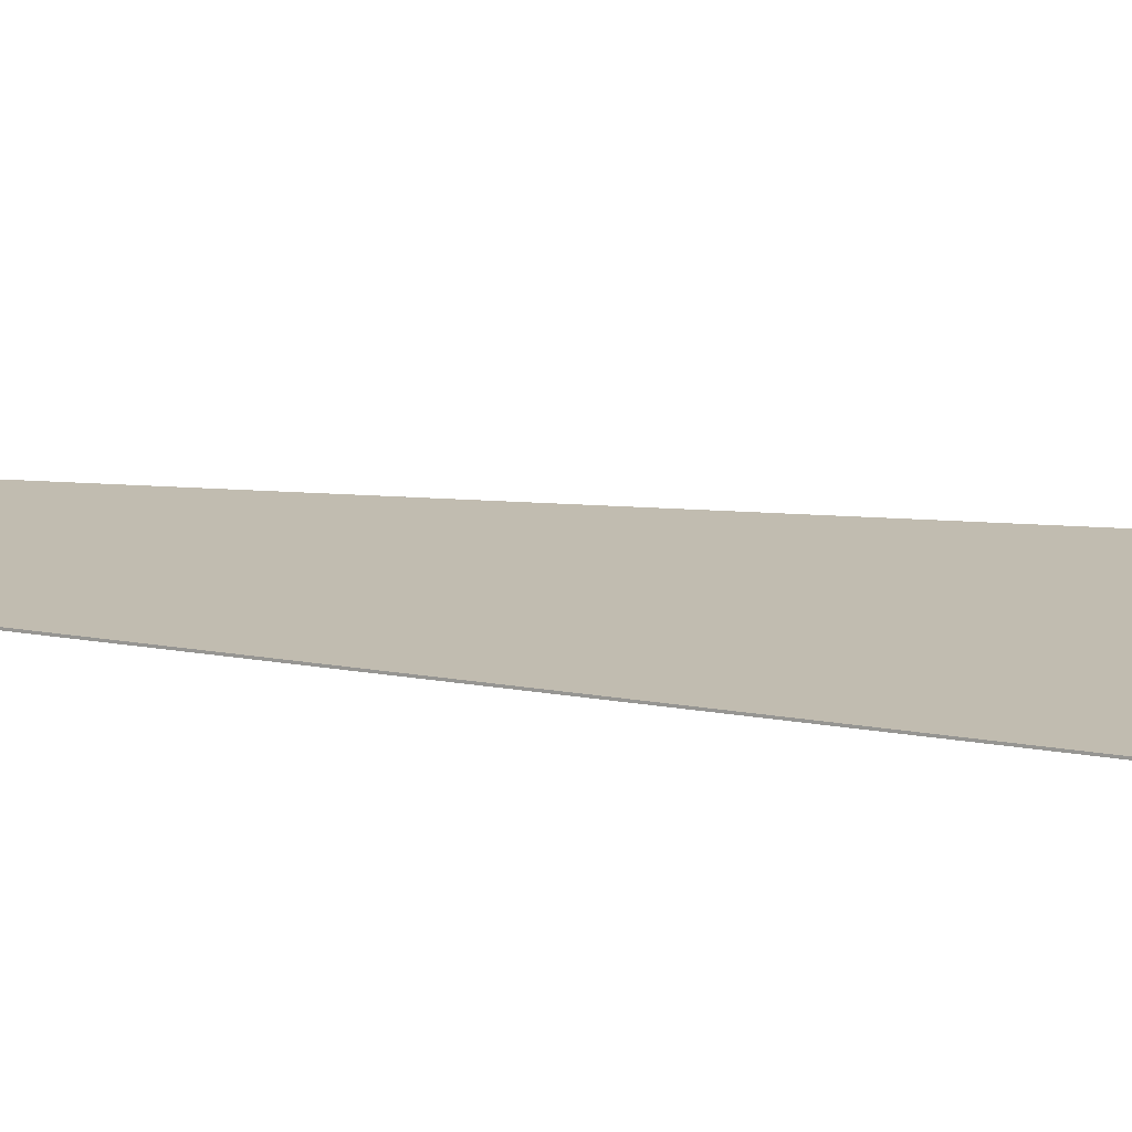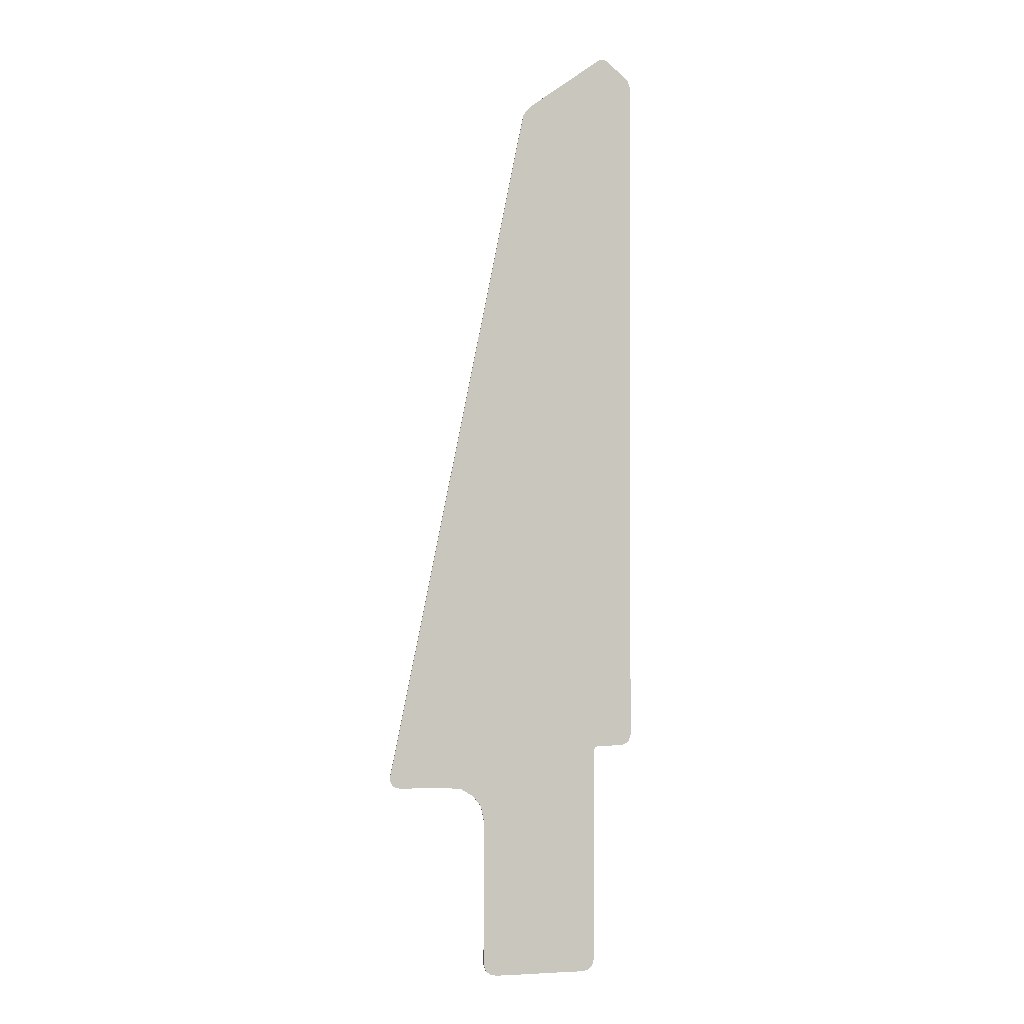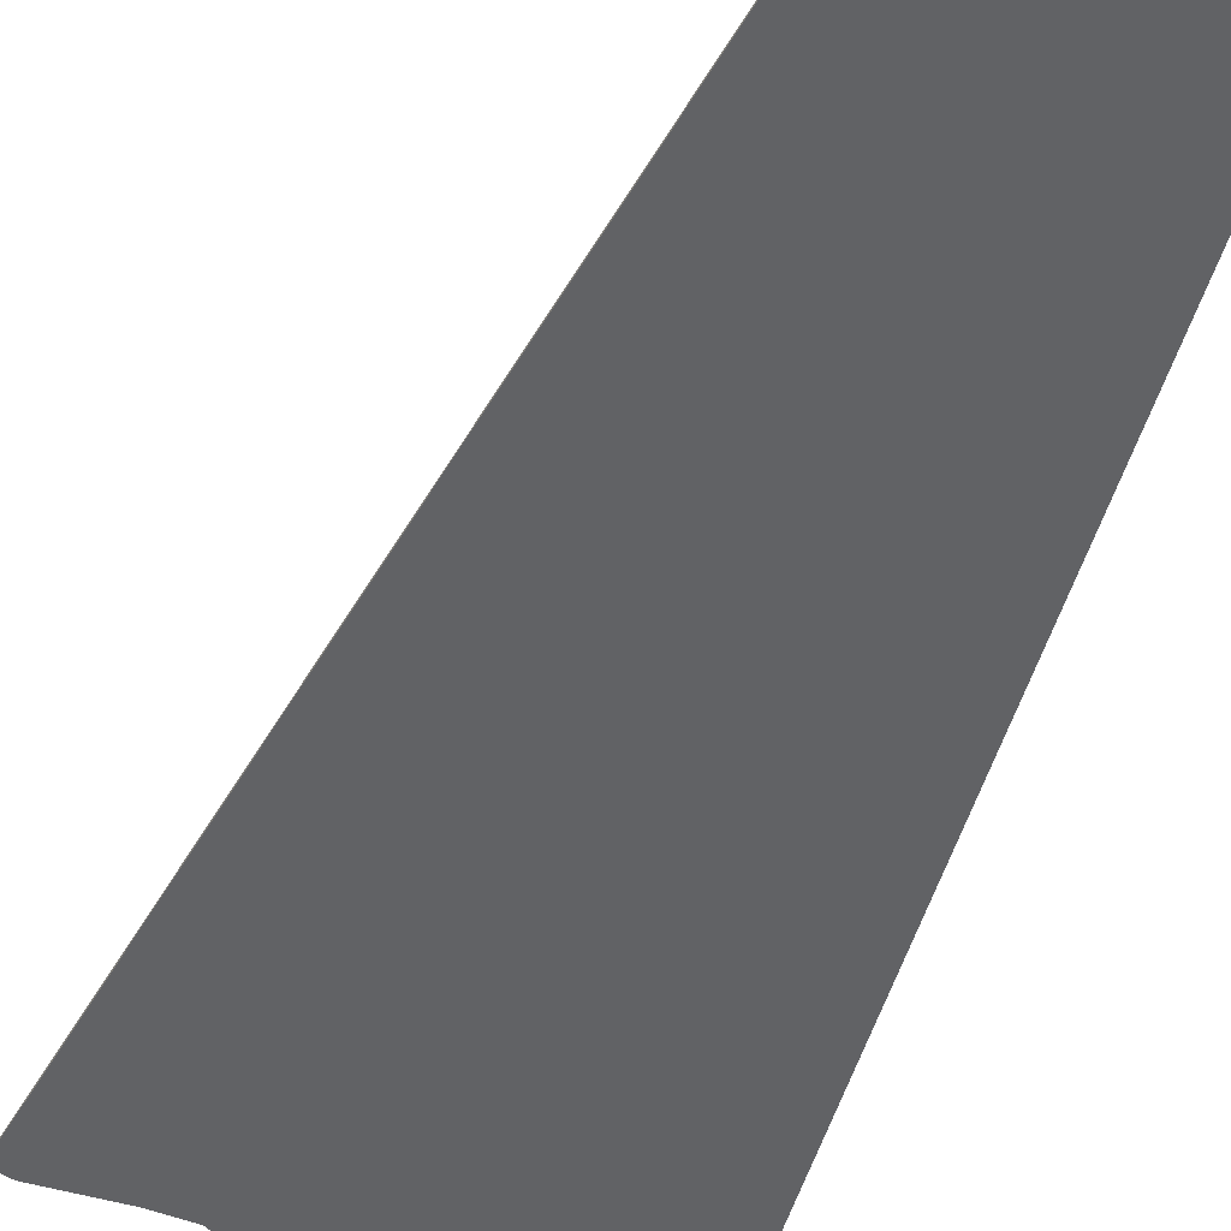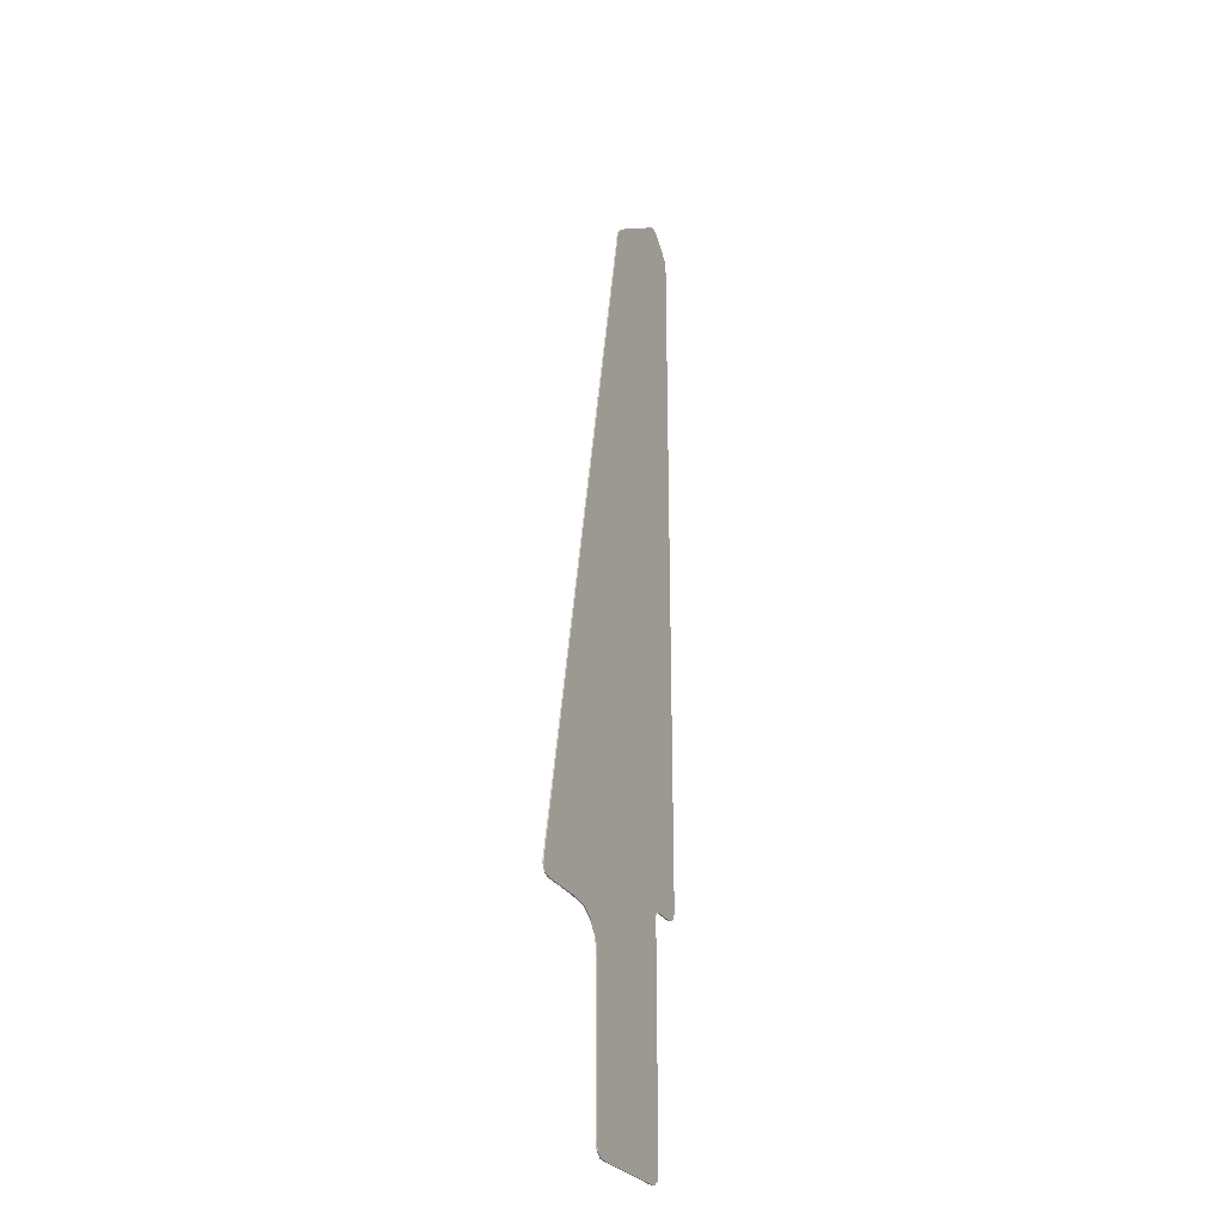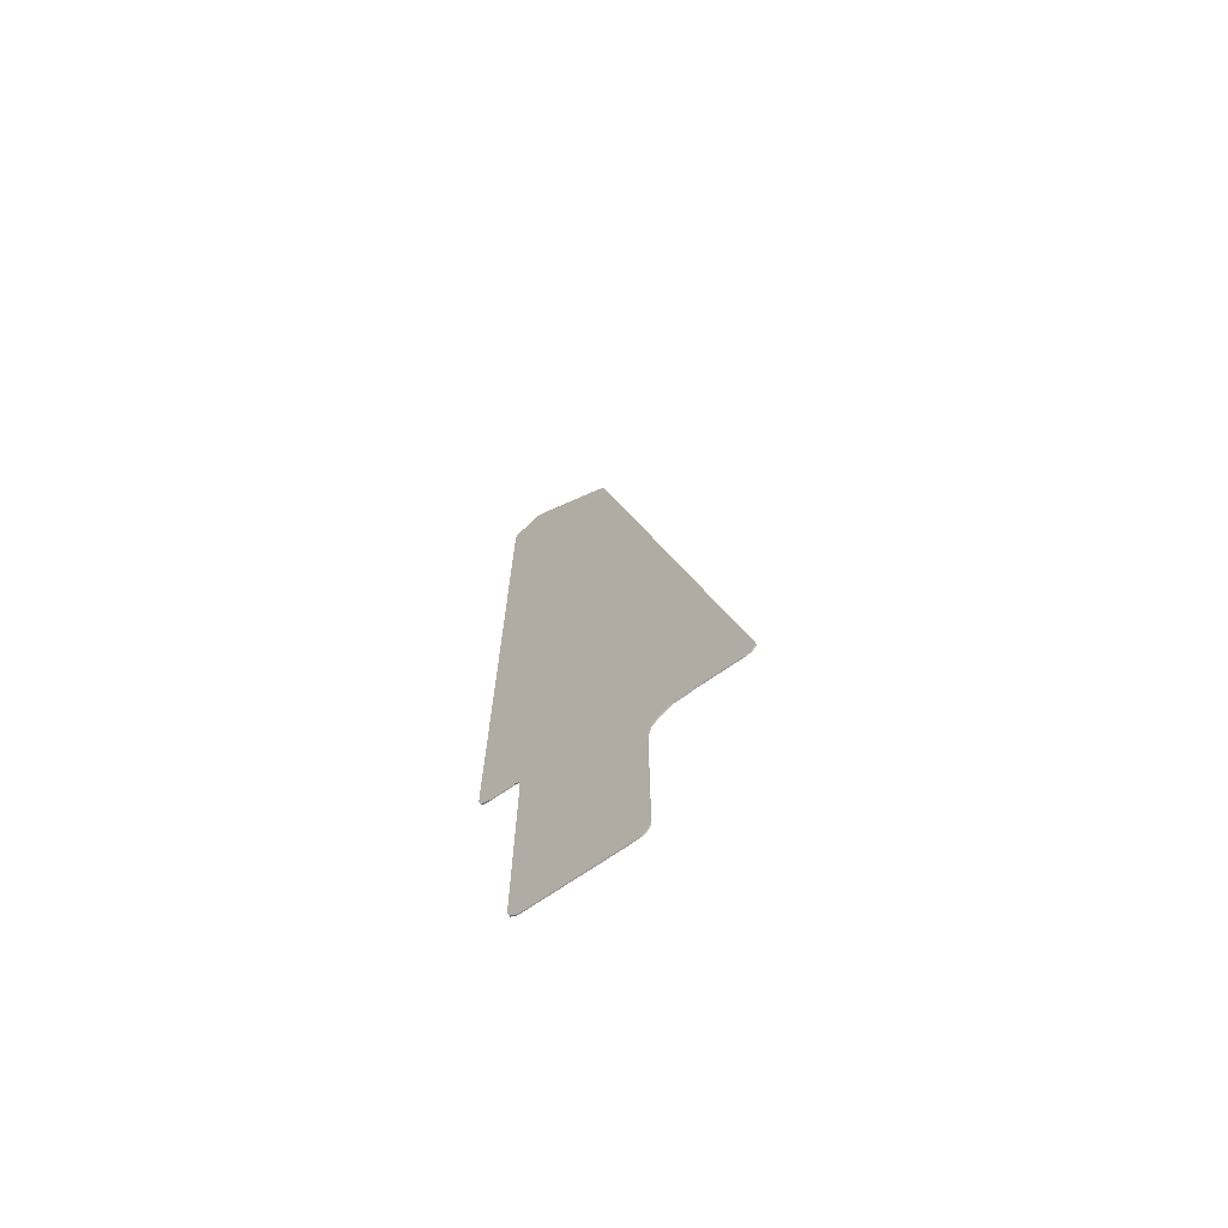
<metadata>
{"format":"obj","ext":"obj","renderer":"f3d","projection":"perspective","resolution":1024,"background":"white","views":[{"elev":16.6,"azim":110.5,"up":"+Y"},{"elev":-1.3,"azim":-12.7,"up":"+Z"},{"elev":-50.6,"azim":-16.9,"up":"+Y"},{"elev":-27.2,"azim":-65.4,"up":"+Z"},{"elev":-70.6,"azim":-145.2,"up":"+Z"}]}
</metadata>
<code>
v 0.7301 0 5.064
v 0.7689 0 5.076
v 0.8048 0 5.071
v 0.8291 0 5.057
v 0.7301 0 5.064
v 0.8291 0 5.057
v 1.054 0 4.869
v 1.077 0 4.838
v 0.7301 0 5.064
v 1.077 0 4.838
v 1.092 0 4.8
v 1.097 0 4.771
v -0.1571 0 4.383
v -0.1197 0 4.441
v -0.0669 0 4.496
v 0.2544 0 4.725
v -1.56 0 -3.185
v -1.636 0 -3.162
v -1.671 0 -3.092
v -1.671 0 -3.054
v 1.098 0 -2.64
v 1.076 0 -2.709
v 1.05 0 -2.737
v 0.9825 0 -2.762
v 0.6794 0 -2.779
v 0.6643 0 -2.81
v 0.254 0 -2.858
v 0.6794 0 -2.725
v 0.6643 0 -2.81
v 0.6608 0 -2.858
v 0.254 0 -2.858
v 0.661 0 -5.17
v 0.6381 0 -5.244
v 0.577 0 -5.29
v 0.5044 0 -5.298
v -0.438 0 -5.299
v -0.5241 0 -5.292
v -0.5872 0 -5.246
v -0.6119 0 -5.174
v 0.2544 0 4.725
v -0.1913 0 4.215
v -0.1571 0 4.383
v 0.7301 0 5.064
v 1.097 0 4.771
v 0.6794 0 5.03
v -1.56 0 -2.515
v -1.56 0 -3.185
v -1.671 0 -3.054
v -1.105 0 -3.185
v -1.56 0 -3.185
v -1.56 0 -2.515
v -1.105 0 -0.275
v -0.6112 0 -3.561
v -0.438 0 -5.299
v -0.6119 0 -5.174
v 0.6608 0 -2.858
v 0.661 0 -5.17
v 0.5044 0 -5.298
v -0.1898 0 -3.185
v -0.6112 0 -3.561
v -0.6454 0 -3.402
v -0.6454 0 -3.185
v -0.6454 0 -3.185
v -0.6454 0 -3.402
v -0.7375 0 -3.289
v -0.6454 0 -3.185
v -0.7375 0 -3.289
v -0.8726 0 -3.207
v -1.105 0 -3.185
v -0.6454 0 -3.185
v -0.8726 0 -3.207
v 0.6794 0 -2.725
v 0.7215 0 -2.762
v 0.6794 0 -2.779
v 0.9825 0 -2.762
v 0.7215 0 -2.762
v 0.6794 0 -2.725
v 1.098 0 -2.64
v 0.254 0 -2.858
v 0.2544 0 -5.298
v -0.1898 0 -5.299
v -0.1898 0 -3.185
v -0.1898 0 -3.185
v -0.1898 0 -5.299
v -0.438 0 -5.299
v -0.6112 0 -3.561
v 0.5044 0 -5.298
v 0.2544 0 -5.298
v 0.254 0 -2.858
v 0.6608 0 -2.858
v -0.6454 0 -3.185
v -1.105 0 -3.185
v -1.105 0 -0.275
v -0.6454 0 1.98
v -0.1898 0 -3.185
v -0.6454 0 -3.185
v -0.6454 0 1.98
v -0.1913 0 4.215
v 0.2544 0 4.725
v 0.6794 0 5.03
v 0.6794 0 -2.725
v 0.254 0 -2.858
v -0.1913 0 4.215
v 0.2544 0 4.725
v 0.254 0 -2.858
v -0.1898 0 -3.185
v 0.6794 0 5.03
v 1.097 0 4.771
v 1.098 0 -2.64
v 0.6794 0 -2.725
v 0.7689 0 5.076
v 0.8048 0 5.071
v 0.8048 -0.0125 5.071
v 0.7689 -0.0125 5.076
v 0.8048 0 5.071
v 0.8291 0 5.057
v 0.8291 -0.0125 5.057
v 0.8048 -0.0125 5.071
v 0.8291 0 5.057
v 1.054 0 4.869
v 1.054 -0.0125 4.869
v 0.8291 -0.0125 5.057
v 1.054 0 4.869
v 1.077 0 4.838
v 1.077 -0.0125 4.838
v 1.054 -0.0125 4.869
v 1.077 0 4.838
v 1.092 0 4.8
v 1.092 -0.0125 4.8
v 1.077 -0.0125 4.838
v 1.092 0 4.8
v 1.097 0 4.771
v 1.097 -0.0125 4.771
v 1.092 -0.0125 4.8
v 1.097 0 4.771
v 1.098 0 -2.64
v 1.098 -0.0125 -2.64
v 1.097 -0.0125 4.771
v 1.098 0 -2.64
v 1.076 0 -2.709
v 1.076 -0.0125 -2.709
v 1.098 -0.0125 -2.64
v 1.076 0 -2.709
v 1.05 0 -2.737
v 1.05 -0.0125 -2.737
v 1.076 -0.0125 -2.709
v 1.05 0 -2.737
v 0.9825 0 -2.762
v 0.9825 -0.0125 -2.762
v 1.05 -0.0125 -2.737
v 0.9825 0 -2.762
v 0.7215 0 -2.762
v 0.7215 -0.0125 -2.762
v 0.9825 -0.0125 -2.762
v 0.7215 0 -2.762
v 0.6794 0 -2.779
v 0.6794 -0.0125 -2.779
v 0.7215 -0.0125 -2.762
v 0.6794 0 -2.779
v 0.6643 0 -2.81
v 0.6643 -0.0125 -2.81
v 0.6794 -0.0125 -2.779
v 0.6643 0 -2.81
v 0.6608 0 -2.858
v 0.6608 -0.0125 -2.858
v 0.6643 -0.0125 -2.81
v 0.6608 0 -2.858
v 0.661 0 -5.17
v 0.661 -0.0125 -5.17
v 0.6608 -0.0125 -2.858
v 0.661 0 -5.17
v 0.6381 0 -5.244
v 0.6381 -0.0125 -5.244
v 0.661 -0.0125 -5.17
v 0.6381 0 -5.244
v 0.577 0 -5.29
v 0.577 -0.0125 -5.29
v 0.6381 -0.0125 -5.244
v 0.577 0 -5.29
v 0.5044 0 -5.298
v 0.5044 -0.0125 -5.298
v 0.577 -0.0125 -5.29
v 0.5044 0 -5.298
v 0.2544 0 -5.298
v 0.2544 -0.0125 -5.298
v 0.5044 -0.0125 -5.298
v 0.2544 0 -5.298
v -0.1898 0 -5.299
v -0.1898 -0.0125 -5.299
v 0.2544 -0.0125 -5.298
v -0.1898 0 -5.299
v -0.438 0 -5.299
v -0.438 -0.0125 -5.299
v -0.1898 -0.0125 -5.299
v -0.438 0 -5.299
v -0.5241 0 -5.292
v -0.5241 -0.0125 -5.292
v -0.438 -0.0125 -5.299
v -0.5241 0 -5.292
v -0.5872 0 -5.246
v -0.5872 -0.0125 -5.246
v -0.5241 -0.0125 -5.292
v -0.5872 0 -5.246
v -0.6119 0 -5.174
v -0.6119 -0.0125 -5.174
v -0.5872 -0.0125 -5.246
v -0.6119 0 -5.174
v -0.6112 0 -3.561
v -0.6112 -0.0125 -3.561
v -0.6119 -0.0125 -5.174
v -0.6112 0 -3.561
v -0.6454 0 -3.402
v -0.6454 -0.0125 -3.402
v -0.6112 -0.0125 -3.561
v -0.6454 0 -3.402
v -0.7375 0 -3.289
v -0.7375 -0.0125 -3.289
v -0.6454 -0.0125 -3.402
v -0.7375 0 -3.289
v -0.8726 0 -3.207
v -0.8726 -0.0125 -3.207
v -0.7375 -0.0125 -3.289
v -0.8726 0 -3.207
v -1.105 0 -3.185
v -1.105 -0.0125 -3.185
v -0.8726 -0.0125 -3.207
v -1.105 0 -3.185
v -1.56 0 -3.185
v -1.56 -0.0125 -3.185
v -1.105 -0.0125 -3.185
v -1.56 0 -3.185
v -1.636 0 -3.162
v -1.636 -0.0125 -3.162
v -1.56 -0.0125 -3.185
v -1.636 0 -3.162
v -1.671 0 -3.092
v -1.671 -0.0125 -3.092
v -1.636 -0.0125 -3.162
v -1.671 0 -3.092
v -1.671 0 -3.054
v -1.671 -0.0125 -3.054
v -1.671 -0.0125 -3.092
v -1.671 0 -3.054
v -1.56 0 -2.515
v -1.56 -0.0125 -2.515
v -1.671 -0.0125 -3.054
v -1.56 0 -2.515
v -1.105 0 -0.275
v -1.105 -0.0125 -0.275
v -1.56 -0.0125 -2.515
v -1.105 0 -0.275
v -0.6454 0 1.98
v -0.6454 -0.0125 1.98
v -1.105 -0.0125 -0.275
v -0.6454 0 1.98
v -0.1913 0 4.215
v -0.1913 -0.0125 4.215
v -0.6454 -0.0125 1.98
v -0.1913 0 4.215
v -0.1571 0 4.383
v -0.1571 -0.0125 4.383
v -0.1913 -0.0125 4.215
v -0.1571 0 4.383
v -0.1197 0 4.441
v -0.1197 -0.0125 4.441
v -0.1571 -0.0125 4.383
v -0.1197 0 4.441
v -0.0669 0 4.496
v -0.0669 -0.0125 4.496
v -0.1197 -0.0125 4.441
v -0.0669 0 4.496
v 0.2544 0 4.725
v 0.2544 -0.0125 4.725
v -0.0669 -0.0125 4.496
v 0.2544 0 4.725
v 0.6794 0 5.03
v 0.6794 -0.0125 5.03
v 0.2544 -0.0125 4.725
v 0.6794 0 5.03
v 0.7301 0 5.064
v 0.7301 -0.0125 5.064
v 0.6794 -0.0125 5.03
v 0.7301 0 5.064
v 0.7689 0 5.076
v 0.7689 -0.0125 5.076
v 0.7301 -0.0125 5.064
v 0.7301 -0.0125 5.064
v 0.7689 -0.0125 5.076
v 0.8048 -0.0125 5.071
v 0.8291 -0.0125 5.057
v 0.7301 -0.0125 5.064
v 0.8291 -0.0125 5.057
v 1.054 -0.0125 4.869
v 1.077 -0.0125 4.838
v 0.7301 -0.0125 5.064
v 1.077 -0.0125 4.838
v 1.092 -0.0125 4.8
v 1.097 -0.0125 4.771
v -0.1571 -0.0125 4.383
v -0.1197 -0.0125 4.441
v -0.0669 -0.0125 4.496
v 0.2544 -0.0125 4.725
v -1.56 -0.0125 -3.185
v -1.636 -0.0125 -3.162
v -1.671 -0.0125 -3.092
v -1.671 -0.0125 -3.054
v 1.098 -0.0125 -2.64
v 1.076 -0.0125 -2.709
v 1.05 -0.0125 -2.737
v 0.9825 -0.0125 -2.762
v 0.6794 -0.0125 -2.779
v 0.6643 -0.0125 -2.81
v 0.254 -0.0125 -2.858
v 0.6794 -0.0125 -2.725
v 0.6643 -0.0125 -2.81
v 0.6608 -0.0125 -2.858
v 0.254 -0.0125 -2.858
v 0.661 -0.0125 -5.17
v 0.6381 -0.0125 -5.244
v 0.577 -0.0125 -5.29
v 0.5044 -0.0125 -5.298
v -0.438 -0.0125 -5.299
v -0.5241 -0.0125 -5.292
v -0.5872 -0.0125 -5.246
v -0.6119 -0.0125 -5.174
v 0.2544 -0.0125 4.725
v -0.1913 -0.0125 4.215
v -0.1571 -0.0125 4.383
v 0.7301 -0.0125 5.064
v 1.097 -0.0125 4.771
v 0.6794 -0.0125 5.03
v -1.56 -0.0125 -2.515
v -1.56 -0.0125 -3.185
v -1.671 -0.0125 -3.054
v -1.105 -0.0125 -3.185
v -1.56 -0.0125 -3.185
v -1.56 -0.0125 -2.515
v -1.105 -0.0125 -0.275
v -0.6112 -0.0125 -3.561
v -0.438 -0.0125 -5.299
v -0.6119 -0.0125 -5.174
v 0.6608 -0.0125 -2.858
v 0.661 -0.0125 -5.17
v 0.5044 -0.0125 -5.298
v -0.1898 -0.0125 -3.185
v -0.6112 -0.0125 -3.561
v -0.6454 -0.0125 -3.402
v -0.6454 -0.0125 -3.185
v -0.6454 -0.0125 -3.185
v -0.6454 -0.0125 -3.402
v -0.7375 -0.0125 -3.289
v -0.6454 -0.0125 -3.185
v -0.7375 -0.0125 -3.289
v -0.8726 -0.0125 -3.207
v -1.105 -0.0125 -3.185
v -0.6454 -0.0125 -3.185
v -0.8726 -0.0125 -3.207
v 0.6794 -0.0125 -2.725
v 0.7215 -0.0125 -2.762
v 0.6794 -0.0125 -2.779
v 0.9825 -0.0125 -2.762
v 0.7215 -0.0125 -2.762
v 0.6794 -0.0125 -2.725
v 1.098 -0.0125 -2.64
v 0.254 -0.0125 -2.858
v 0.2544 -0.0125 -5.298
v -0.1898 -0.0125 -5.299
v -0.1898 -0.0125 -3.185
v -0.1898 -0.0125 -3.185
v -0.1898 -0.0125 -5.299
v -0.438 -0.0125 -5.299
v -0.6112 -0.0125 -3.561
v 0.5044 -0.0125 -5.298
v 0.2544 -0.0125 -5.298
v 0.254 -0.0125 -2.858
v 0.6608 -0.0125 -2.858
v -0.6454 -0.0125 -3.185
v -1.105 -0.0125 -3.185
v -1.105 -0.0125 -0.275
v -0.6454 -0.0125 1.98
v -0.1898 -0.0125 -3.185
v -0.6454 -0.0125 -3.185
v -0.6454 -0.0125 1.98
v -0.1913 -0.0125 4.215
v 0.2544 -0.0125 4.725
v 0.6794 -0.0125 5.03
v 0.6794 -0.0125 -2.725
v 0.254 -0.0125 -2.858
v -0.1913 -0.0125 4.215
v 0.2544 -0.0125 4.725
v 0.254 -0.0125 -2.858
v -0.1898 -0.0125 -3.185
v 0.6794 -0.0125 5.03
v 1.097 -0.0125 4.771
v 1.098 -0.0125 -2.64
v 0.6794 -0.0125 -2.725
g mesh290091
f 1 2 3
f 3 4 1
f 5 6 7
f 7 8 5
f 9 10 11
f 11 12 9
f 13 14 15
f 15 16 13
f 17 18 19
f 19 20 17
f 21 22 23
f 23 24 21
f 25 26 27
f 27 28 25
f 29 30 31
f 32 33 34
f 34 35 32
f 36 37 38
f 38 39 36
f 40 41 42
f 43 44 45
f 46 47 48
f 49 50 51
f 51 52 49
f 53 54 55
f 56 57 58
f 59 60 61
f 61 62 59
f 63 64 65
f 66 67 68
f 69 70 71
f 72 73 74
f 75 76 77
f 77 78 75
f 79 80 81
f 81 82 79
f 83 84 85
f 85 86 83
f 87 88 89
f 89 90 87
f 91 92 93
f 93 94 91
f 95 96 97
f 97 98 95
f 99 100 101
f 101 102 99
f 103 104 105
f 105 106 103
f 107 108 109
f 109 110 107
f 111 113 112
f 113 111 114
f 115 117 116
f 117 115 118
f 119 121 120
f 121 119 122
f 123 125 124
f 125 123 126
f 127 129 128
f 129 127 130
f 131 133 132
f 133 131 134
f 135 137 136
f 137 135 138
f 139 141 140
f 141 139 142
f 143 145 144
f 145 143 146
f 147 149 148
f 149 147 150
f 151 153 152
f 153 151 154
f 155 157 156
f 157 155 158
f 159 161 160
f 161 159 162
f 163 165 164
f 165 163 166
f 167 169 168
f 169 167 170
f 171 173 172
f 173 171 174
f 175 177 176
f 177 175 178
f 179 181 180
f 181 179 182
f 183 185 184
f 185 183 186
f 187 189 188
f 189 187 190
f 191 193 192
f 193 191 194
f 195 197 196
f 197 195 198
f 199 201 200
f 201 199 202
f 203 205 204
f 205 203 206
f 207 209 208
f 209 207 210
f 211 213 212
f 213 211 214
f 215 217 216
f 217 215 218
f 219 221 220
f 221 219 222
f 223 225 224
f 225 223 226
f 227 229 228
f 229 227 230
f 231 233 232
f 233 231 234
f 235 237 236
f 237 235 238
f 239 241 240
f 241 239 242
f 243 245 244
f 245 243 246
f 247 249 248
f 249 247 250
f 251 253 252
f 253 251 254
f 255 257 256
f 257 255 258
f 259 261 260
f 261 259 262
f 263 265 264
f 265 263 266
f 267 269 268
f 269 267 270
f 271 273 272
f 273 271 274
f 275 277 276
f 277 275 278
f 279 281 280
f 281 279 282
f 283 285 284
f 285 283 286
g mesh290094
f 287 289 288
f 289 287 290
f 291 293 292
f 293 291 294
f 295 297 296
f 297 295 298
f 299 301 300
f 301 299 302
f 303 305 304
f 305 303 306
f 307 309 308
f 309 307 310
f 311 313 312
f 313 311 314
f 315 317 316
f 318 320 319
f 320 318 321
f 322 324 323
f 324 322 325
f 326 328 327
f 329 331 330
f 332 334 333
f 335 337 336
f 337 335 338
f 339 341 340
f 342 344 343
f 345 347 346
f 347 345 348
f 349 351 350
f 352 354 353
f 355 357 356
f 358 360 359
f 361 363 362
f 363 361 364
f 365 367 366
f 367 365 368
f 369 371 370
f 371 369 372
f 373 375 374
f 375 373 376
f 377 379 378
f 379 377 380
f 381 383 382
f 383 381 384
f 385 387 386
f 387 385 388
f 389 391 390
f 391 389 392
f 393 395 394
f 395 393 396

</code>
